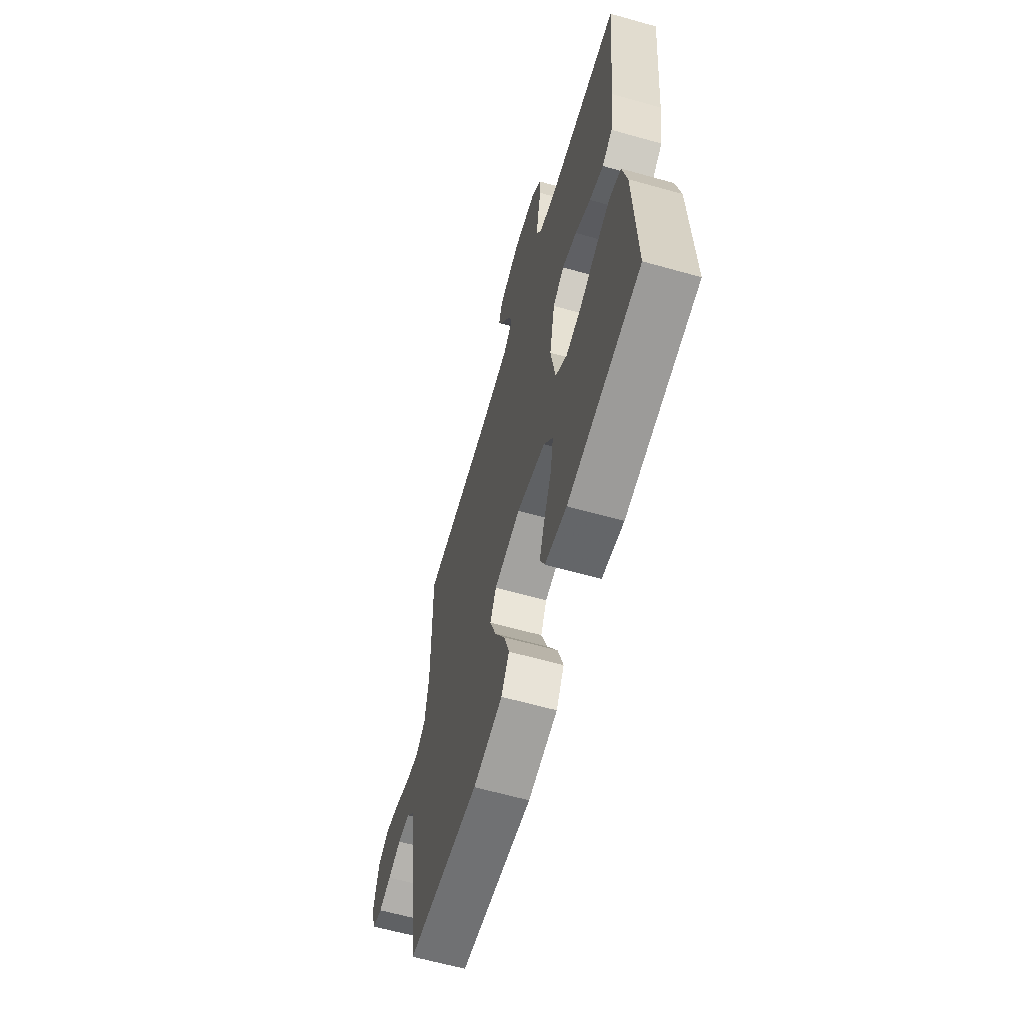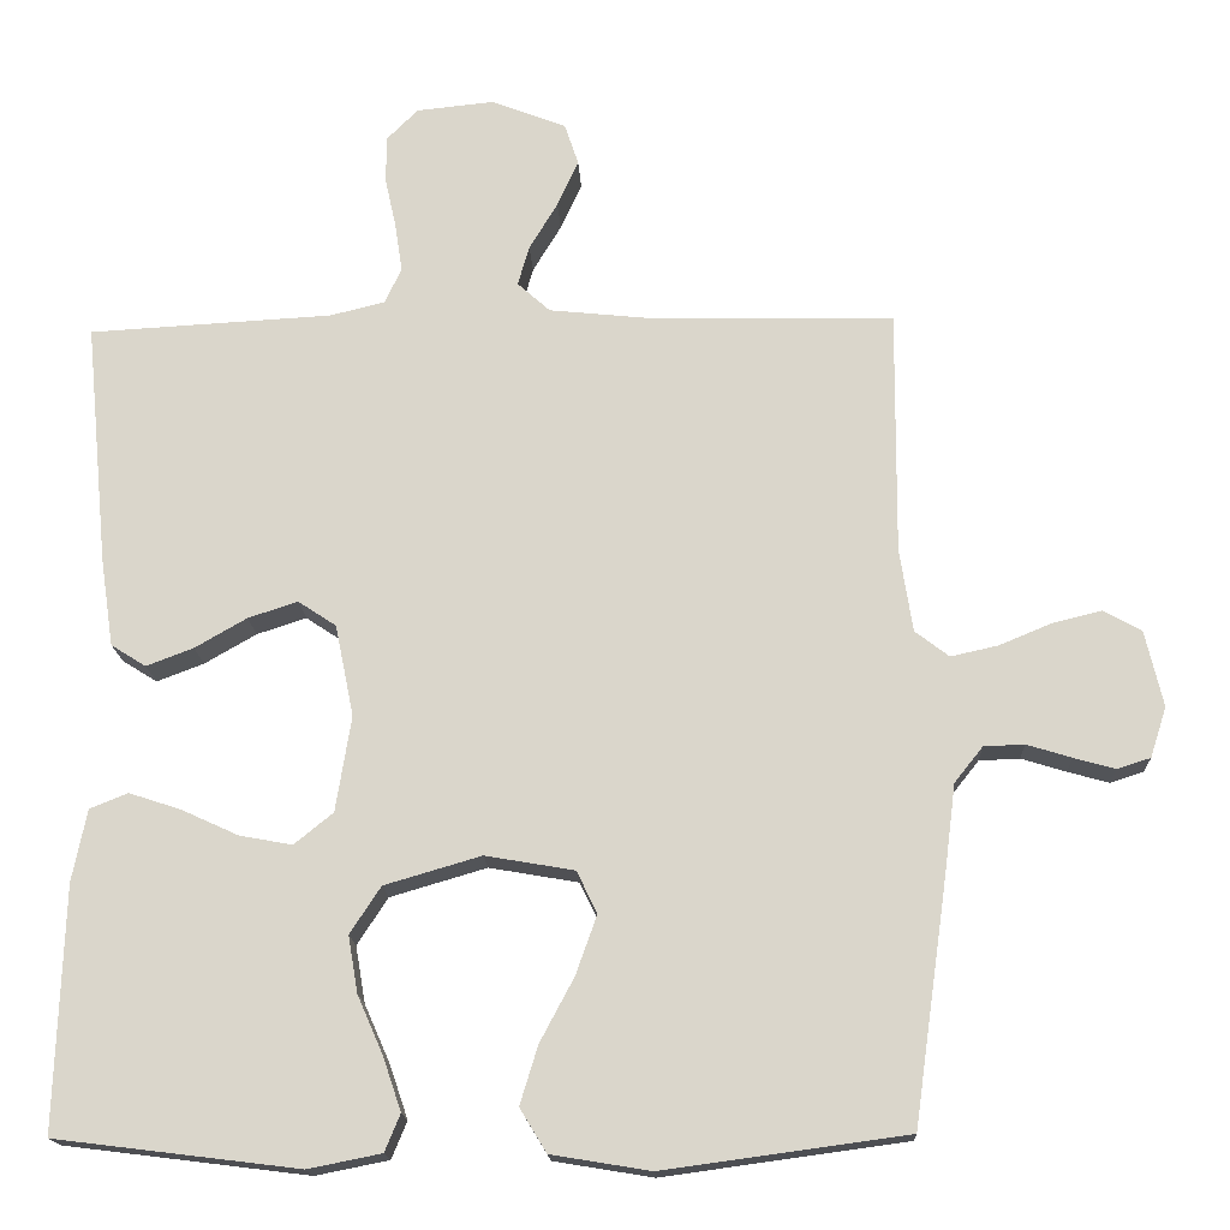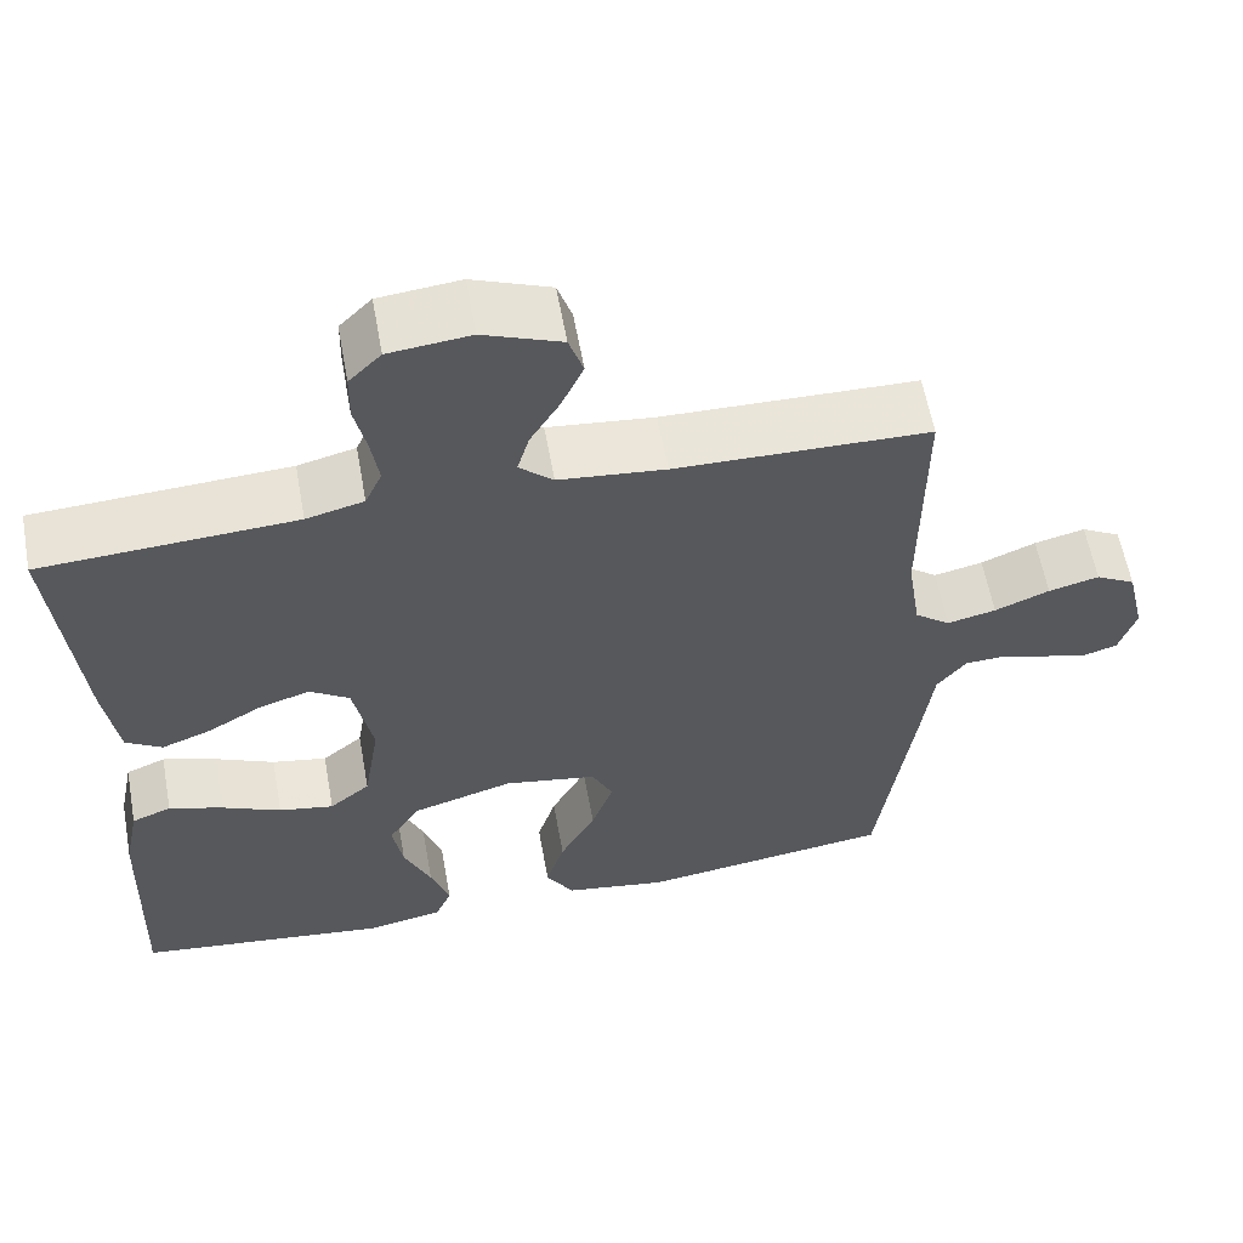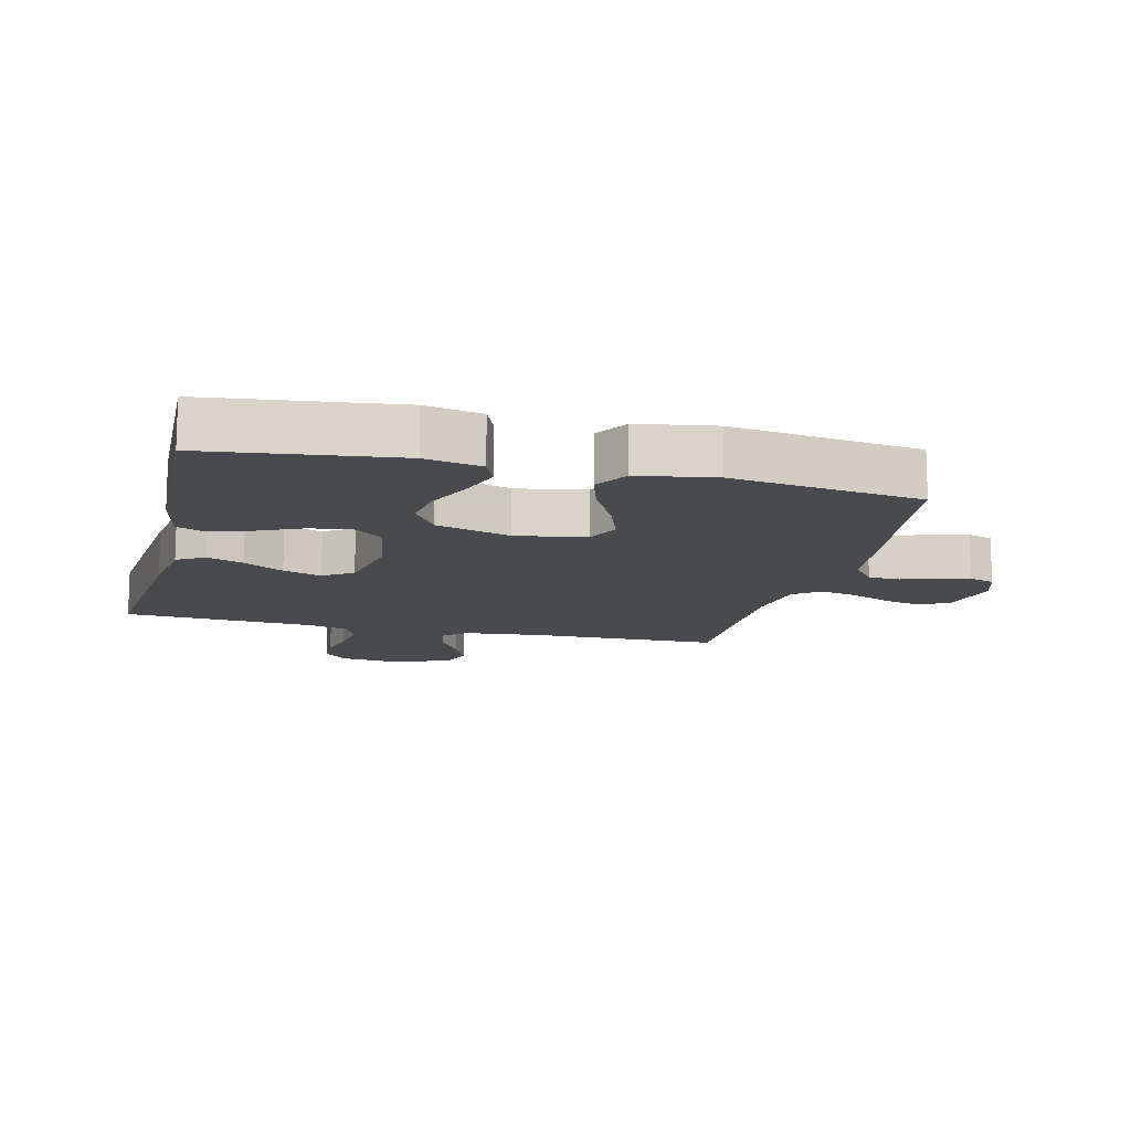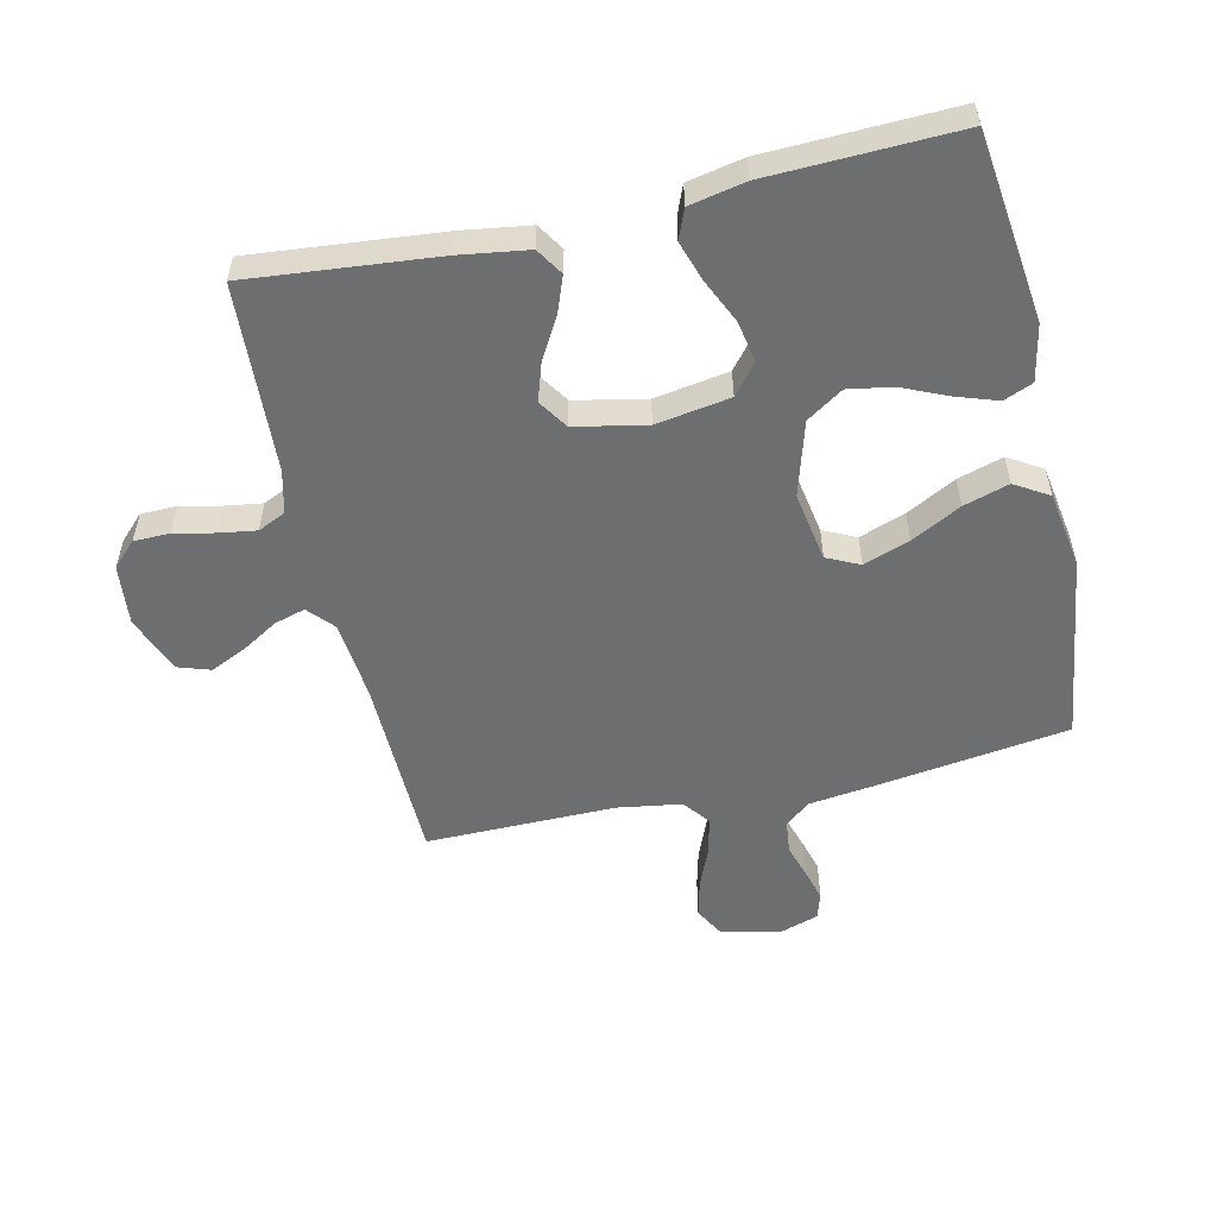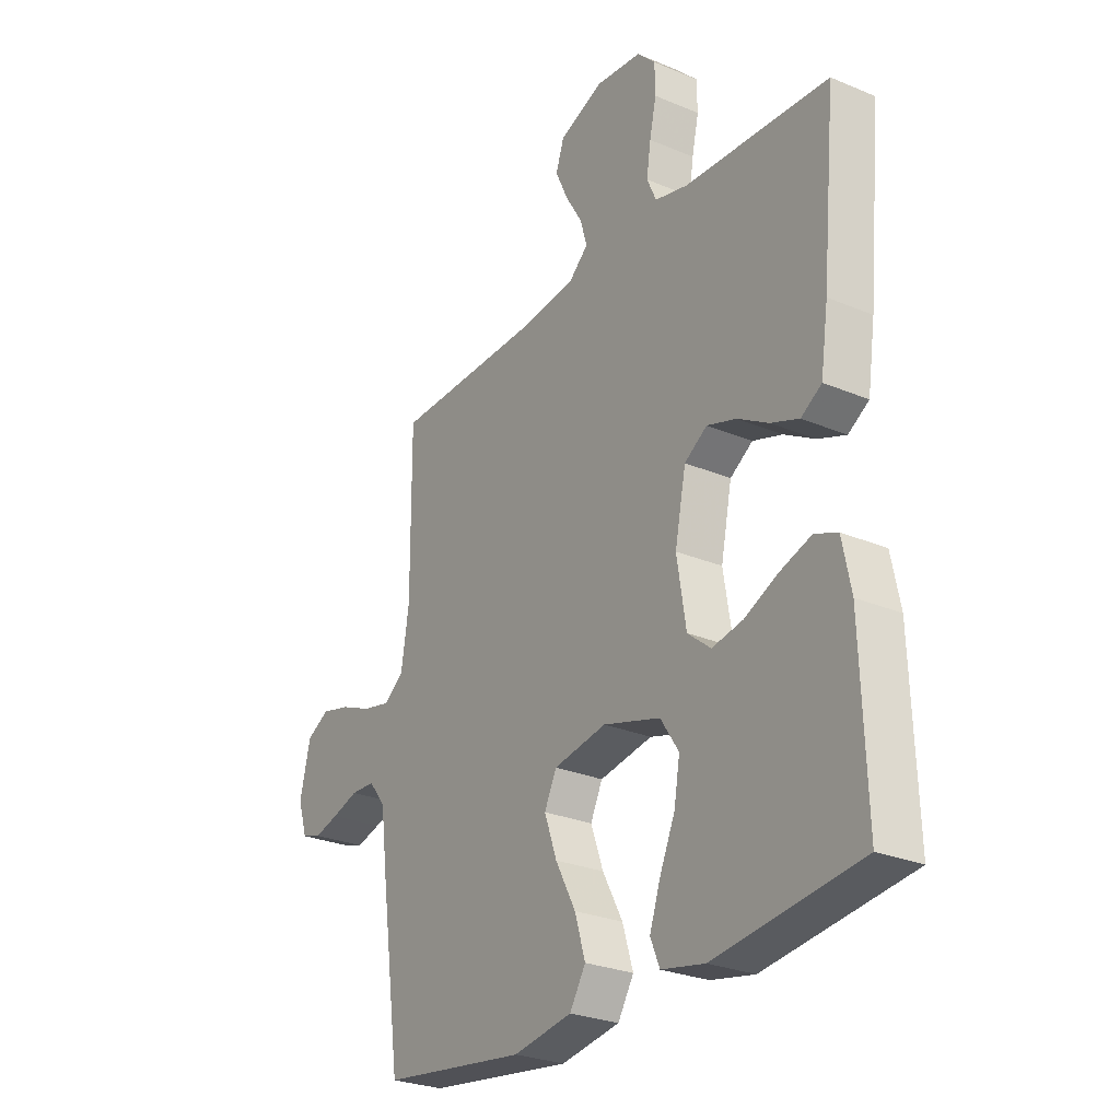
<metadata>
{"format":"obj","ext":"obj","renderer":"f3d","projection":"perspective","resolution":1024,"background":"white","views":[{"elev":-62.9,"azim":74.1,"up":"+Z"},{"elev":-16.7,"azim":-177.5,"up":"+Z"},{"elev":59.6,"azim":169.7,"up":"+Z"},{"elev":-13.3,"azim":166.2,"up":"+Y"},{"elev":-54.3,"azim":102.8,"up":"+Y"},{"elev":-27.1,"azim":56.9,"up":"+Z"}]}
</metadata>
<code>
v -0.5 0.07 -0.5
v -0.542 0.07 -0.2
v -0.556 0.07 -0.09
v -0.591 0.07 -0.046
v -0.641 0.07 -0.044
v -0.696 0.07 -0.061
v -0.747 0.07 -0.075
v -0.788 0.07 -0.062
v -0.808 0.07 0
v -0.786 0.07 0.094
v -0.739 0.07 0.12
v -0.679 0.07 0.105
v -0.614 0.07 0.078
v -0.556 0.07 0.065
v -0.514 0.07 0.097
v -0.498 0.07 0.2
v -0.5 0.07 0.5
v -0.2 0.07 0.506
v -0.074 0.07 0.519
v -0.034 0.07 0.555
v -0.048 0.07 0.604
v -0.083 0.07 0.662
v -0.109 0.07 0.719
v -0.092 0.07 0.77
v 0 0.07 0.806
v 0.096 0.07 0.796
v 0.134 0.07 0.758
v 0.135 0.07 0.701
v 0.121 0.07 0.637
v 0.112 0.07 0.578
v 0.132 0.07 0.534
v 0.2 0.07 0.517
v 0.5 0.07 0.5
v 0.471 0.07 0.2
v 0.455 0.07 0.092
v 0.412 0.07 0.065
v 0.354 0.07 0.087
v 0.29 0.07 0.124
v 0.229 0.07 0.144
v 0.182 0.07 0.113
v 0.159 0.07 0
v 0.178 0.07 -0.118
v 0.226 0.07 -0.157
v 0.291 0.07 -0.145
v 0.361 0.07 -0.113
v 0.425 0.07 -0.092
v 0.472 0.07 -0.111
v 0.49 0.07 -0.2
v 0.5 0.07 -0.5
v 0.2 0.07 -0.537
v 0.11 0.07 -0.519
v 0.091 0.07 -0.473
v 0.113 0.07 -0.408
v 0.145 0.07 -0.335
v 0.157 0.07 -0.265
v 0.119 0.07 -0.207
v 0 0.07 -0.172
v -0.11 0.07 -0.191
v -0.135 0.07 -0.243
v -0.109 0.07 -0.316
v -0.067 0.07 -0.395
v -0.045 0.07 -0.467
v -0.078 0.07 -0.521
v -0.2 0.07 -0.541
v -0.5 0 -0.5
v -0.542 0 -0.2
v -0.556 0 -0.09
v -0.591 0 -0.046
v -0.641 0 -0.044
v -0.696 0 -0.061
v -0.747 0 -0.075
v -0.788 0 -0.062
v -0.808 0 0
v -0.786 0 0.094
v -0.739 0 0.12
v -0.679 0 0.105
v -0.614 0 0.078
v -0.556 0 0.065
v -0.514 0 0.097
v -0.498 0 0.2
v -0.5 0 0.5
v -0.2 0 0.506
v -0.074 0 0.519
v -0.034 0 0.555
v -0.048 0 0.604
v -0.083 0 0.662
v -0.109 0 0.719
v -0.092 0 0.77
v 0 0 0.806
v 0.096 0 0.796
v 0.134 0 0.758
v 0.135 0 0.701
v 0.121 0 0.637
v 0.112 0 0.578
v 0.132 0 0.534
v 0.2 0 0.517
v 0.5 0 0.5
v 0.471 0 0.2
v 0.455 0 0.092
v 0.412 0 0.065
v 0.354 0 0.087
v 0.29 0 0.124
v 0.229 0 0.144
v 0.182 0 0.113
v 0.159 0 0
v 0.178 0 -0.118
v 0.226 0 -0.157
v 0.291 0 -0.145
v 0.361 0 -0.113
v 0.425 0 -0.092
v 0.472 0 -0.111
v 0.49 0 -0.2
v 0.5 0 -0.5
v 0.2 0 -0.537
v 0.11 0 -0.519
v 0.091 0 -0.473
v 0.113 0 -0.408
v 0.145 0 -0.335
v 0.157 0 -0.265
v 0.119 0 -0.207
v 0 0 -0.172
v -0.11 0 -0.191
v -0.135 0 -0.243
v -0.109 0 -0.316
v -0.067 0 -0.395
v -0.045 0 -0.467
v -0.078 0 -0.521
v -0.2 0 -0.541
f 60 61 62 63
f 59 60 63 64
f 51 52 53 54
f 49 50 51 54
f 49 54 55
f 48 49 55 56
f 44 45 46 47
f 44 47 48 56
f 35 36 37 38
f 35 38 39
f 32 33 34 35
f 31 32 35 39
f 30 31 39 40
f 26 27 28 29
f 26 29 30
f 25 26 30
f 21 22 23 24
f 20 21 24 25
f 16 17 18
f 15 16 18 19
f 10 11 12 13
f 10 13 14
f 9 10 14
f 8 9 14
f 5 6 7 8
f 5 8 14
f 4 5 14 15
f 64 1 2 3
f 59 64 3
f 58 59 3 4
f 57 58 4 15
f 43 44 56
f 42 43 56 57
f 41 42 57 15
f 20 25 30 40
f 20 40 41
f 15 19 20 41
f 127 126 125 124
f 128 127 124 123
f 118 117 116 115
f 118 115 114 113
f 119 118 113
f 120 119 113 112
f 111 110 109 108
f 120 112 111 108
f 102 101 100 99
f 103 102 99
f 99 98 97 96
f 103 99 96 95
f 104 103 95 94
f 93 92 91 90
f 94 93 90
f 94 90 89
f 88 87 86 85
f 89 88 85 84
f 82 81 80
f 83 82 80 79
f 77 76 75 74
f 78 77 74
f 78 74 73
f 78 73 72
f 72 71 70 69
f 78 72 69
f 79 78 69 68
f 67 66 65 128
f 67 128 123
f 68 67 123 122
f 79 68 122 121
f 120 108 107
f 121 120 107 106
f 79 121 106 105
f 104 94 89 84
f 105 104 84
f 105 84 83 79
f 1 65 66 2
f 2 66 67 3
f 3 67 68 4
f 4 68 69 5
f 5 69 70 6
f 6 70 71 7
f 7 71 72 8
f 8 72 73 9
f 9 73 74 10
f 10 74 75 11
f 11 75 76 12
f 12 76 77 13
f 13 77 78 14
f 14 78 79 15
f 15 79 80 16
f 16 80 81 17
f 17 81 82 18
f 18 82 83 19
f 19 83 84 20
f 20 84 85 21
f 21 85 86 22
f 22 86 87 23
f 23 87 88 24
f 24 88 89 25
f 25 89 90 26
f 26 90 91 27
f 27 91 92 28
f 28 92 93 29
f 29 93 94 30
f 30 94 95 31
f 31 95 96 32
f 32 96 97 33
f 33 97 98 34
f 34 98 99 35
f 35 99 100 36
f 36 100 101 37
f 37 101 102 38
f 38 102 103 39
f 39 103 104 40
f 40 104 105 41
f 41 105 106 42
f 42 106 107 43
f 43 107 108 44
f 44 108 109 45
f 45 109 110 46
f 46 110 111 47
f 47 111 112 48
f 48 112 113 49
f 49 113 114 50
f 50 114 115 51
f 51 115 116 52
f 52 116 117 53
f 53 117 118 54
f 54 118 119 55
f 55 119 120 56
f 56 120 121 57
f 57 121 122 58
f 58 122 123 59
f 59 123 124 60
f 60 124 125 61
f 61 125 126 62
f 62 126 127 63
f 63 127 128 64
f 64 128 65 1

</code>
